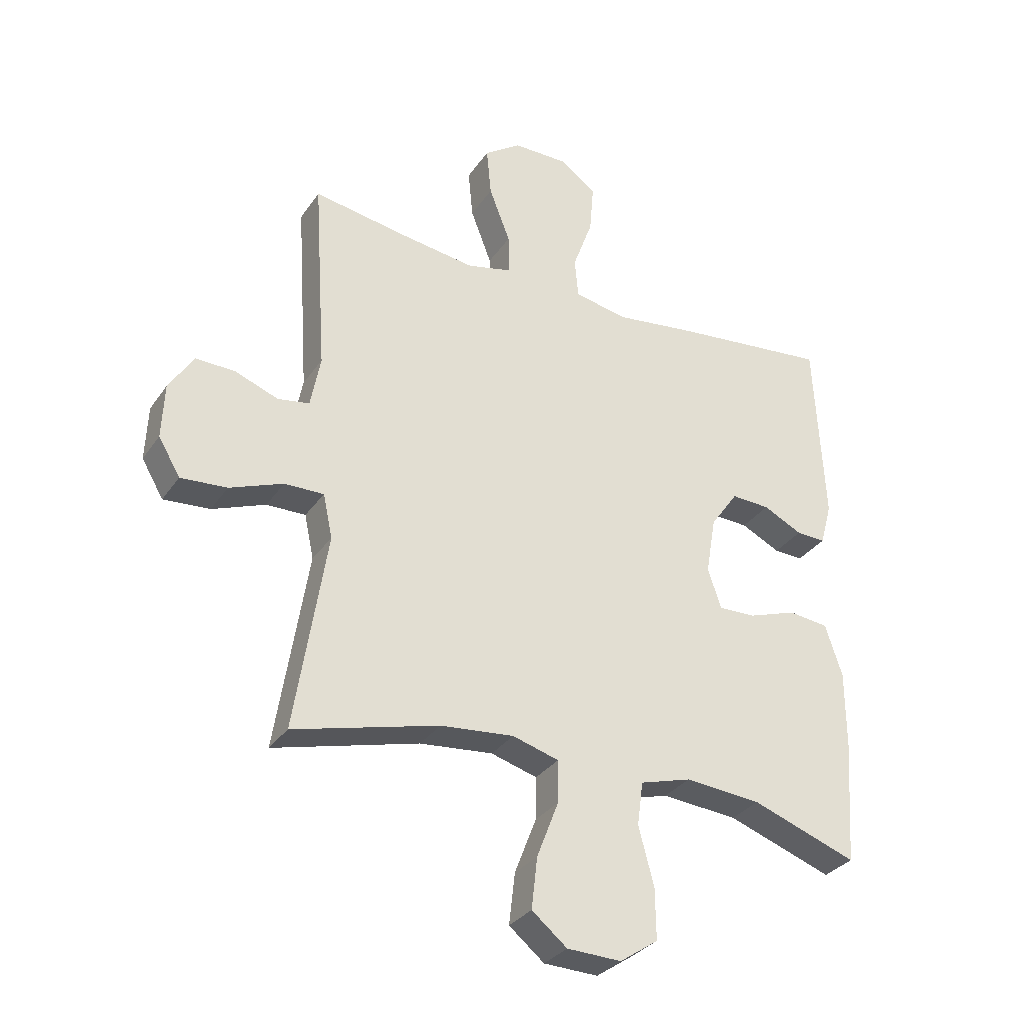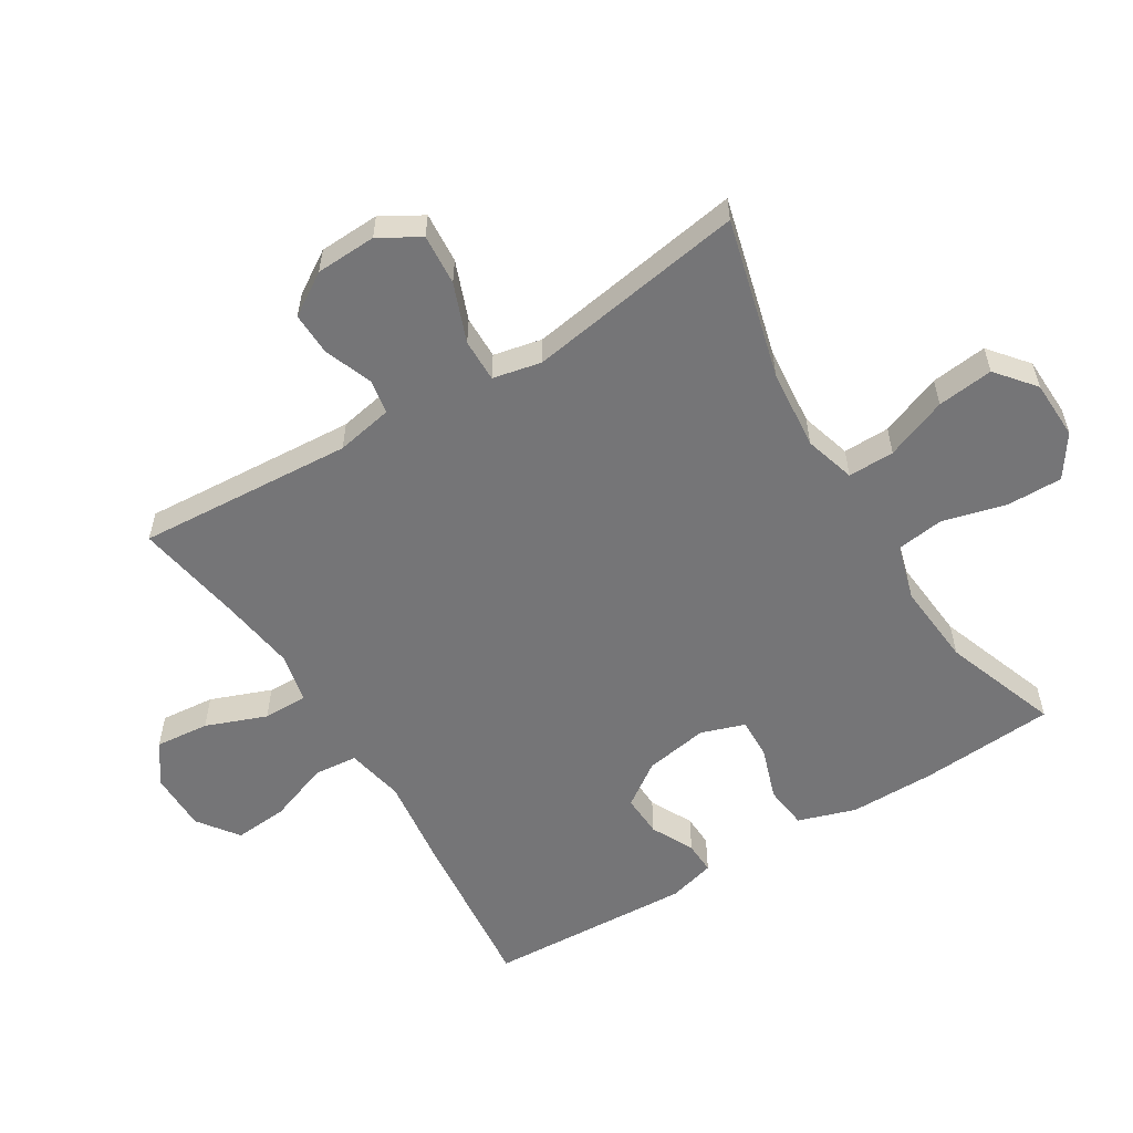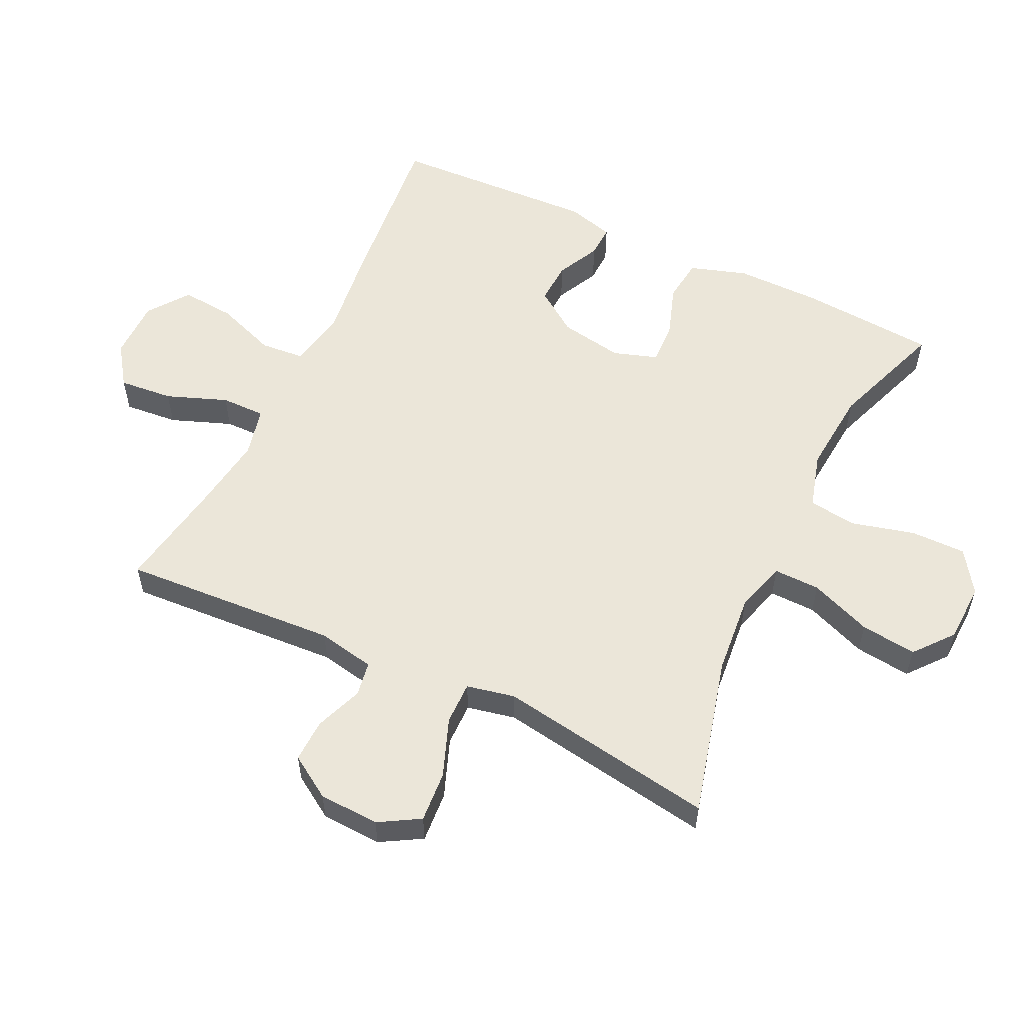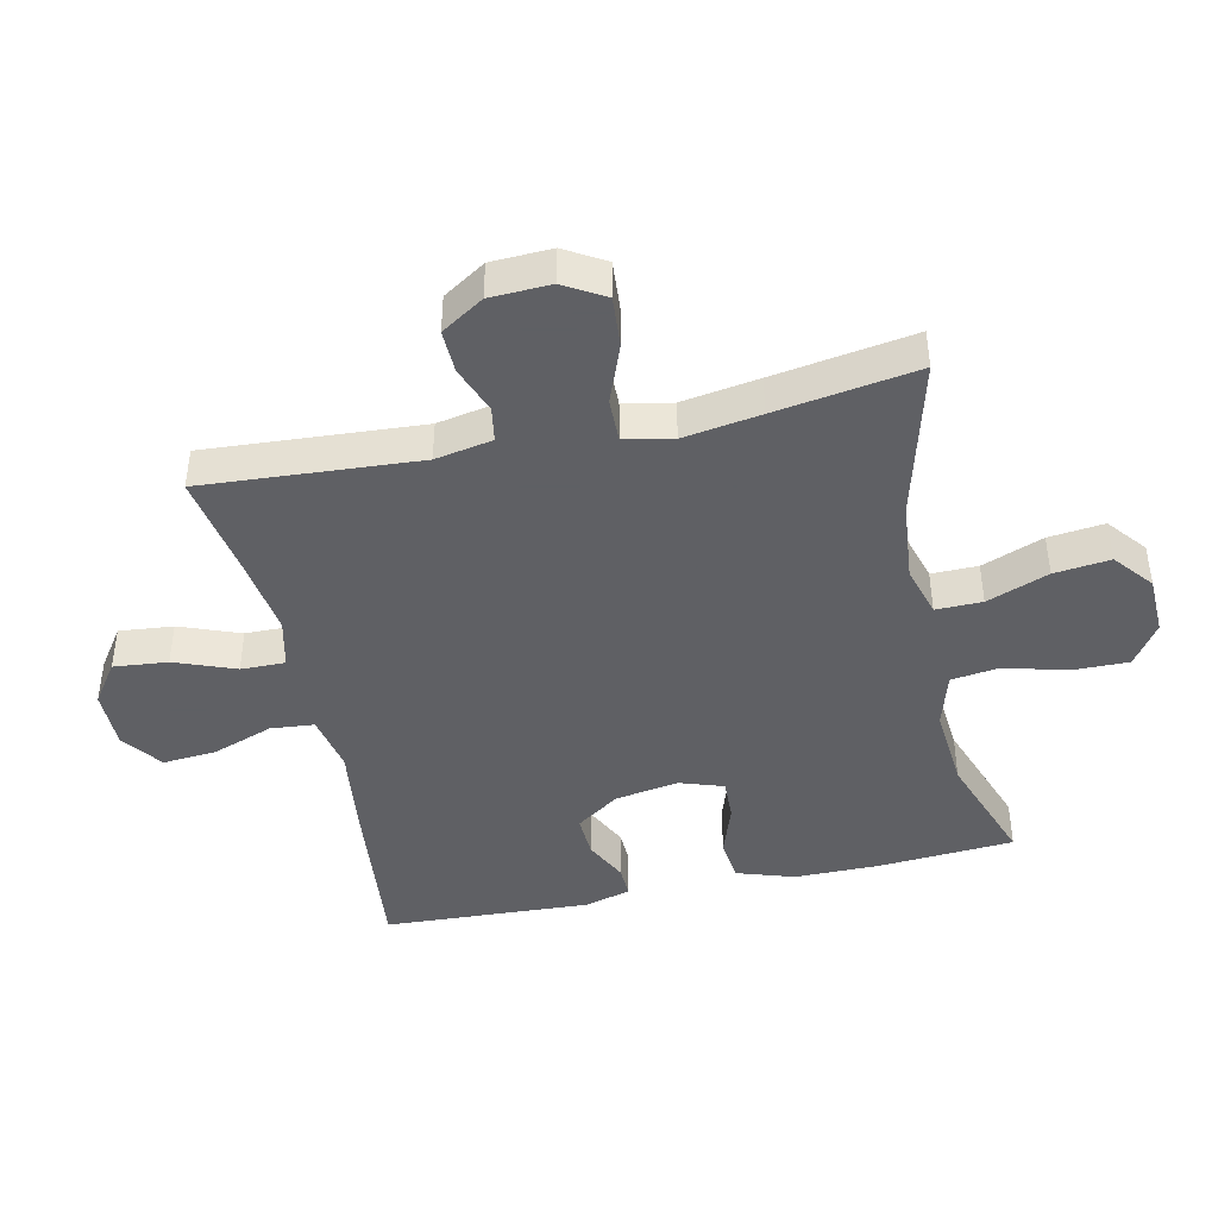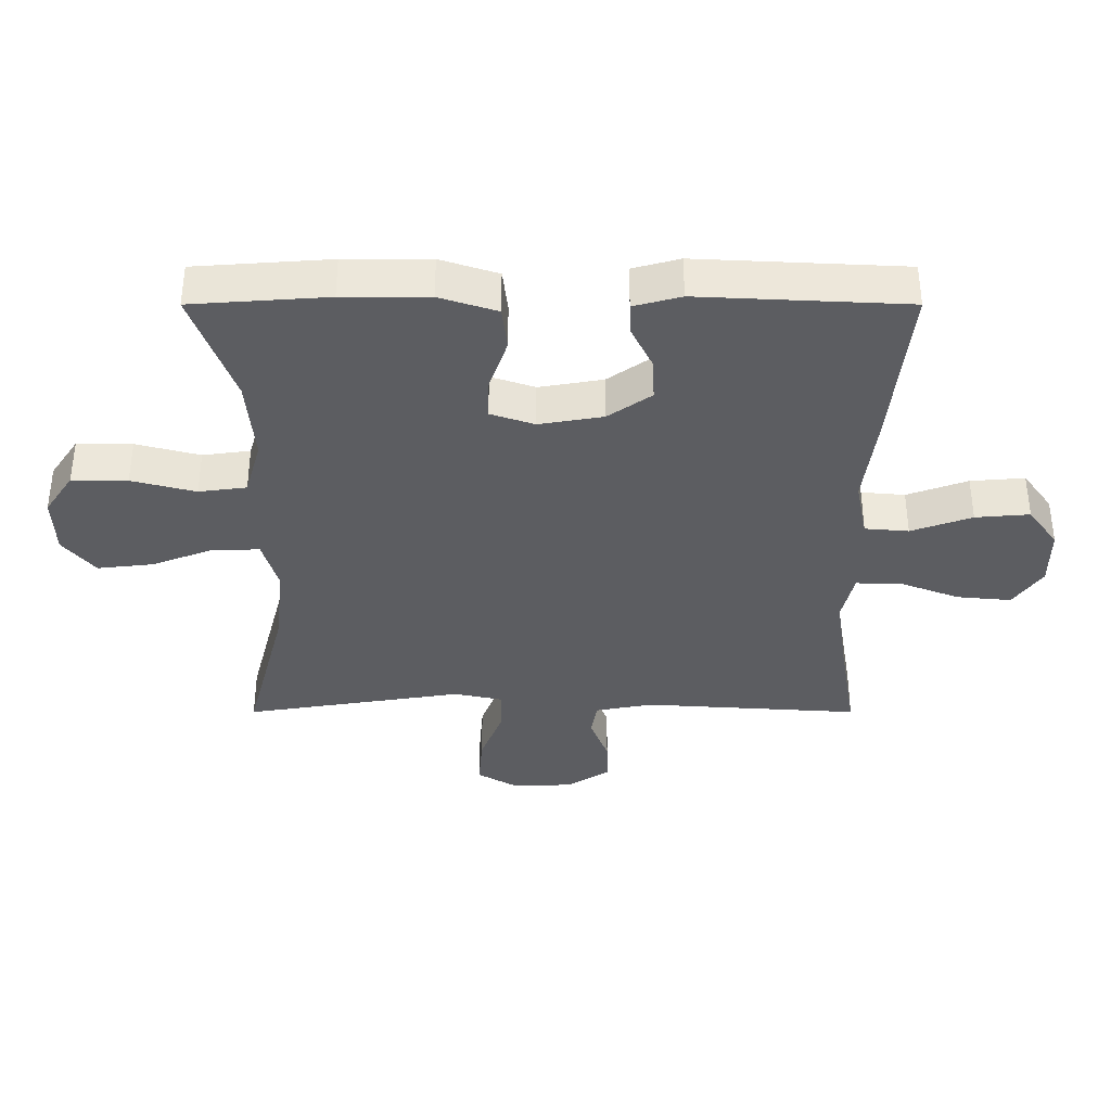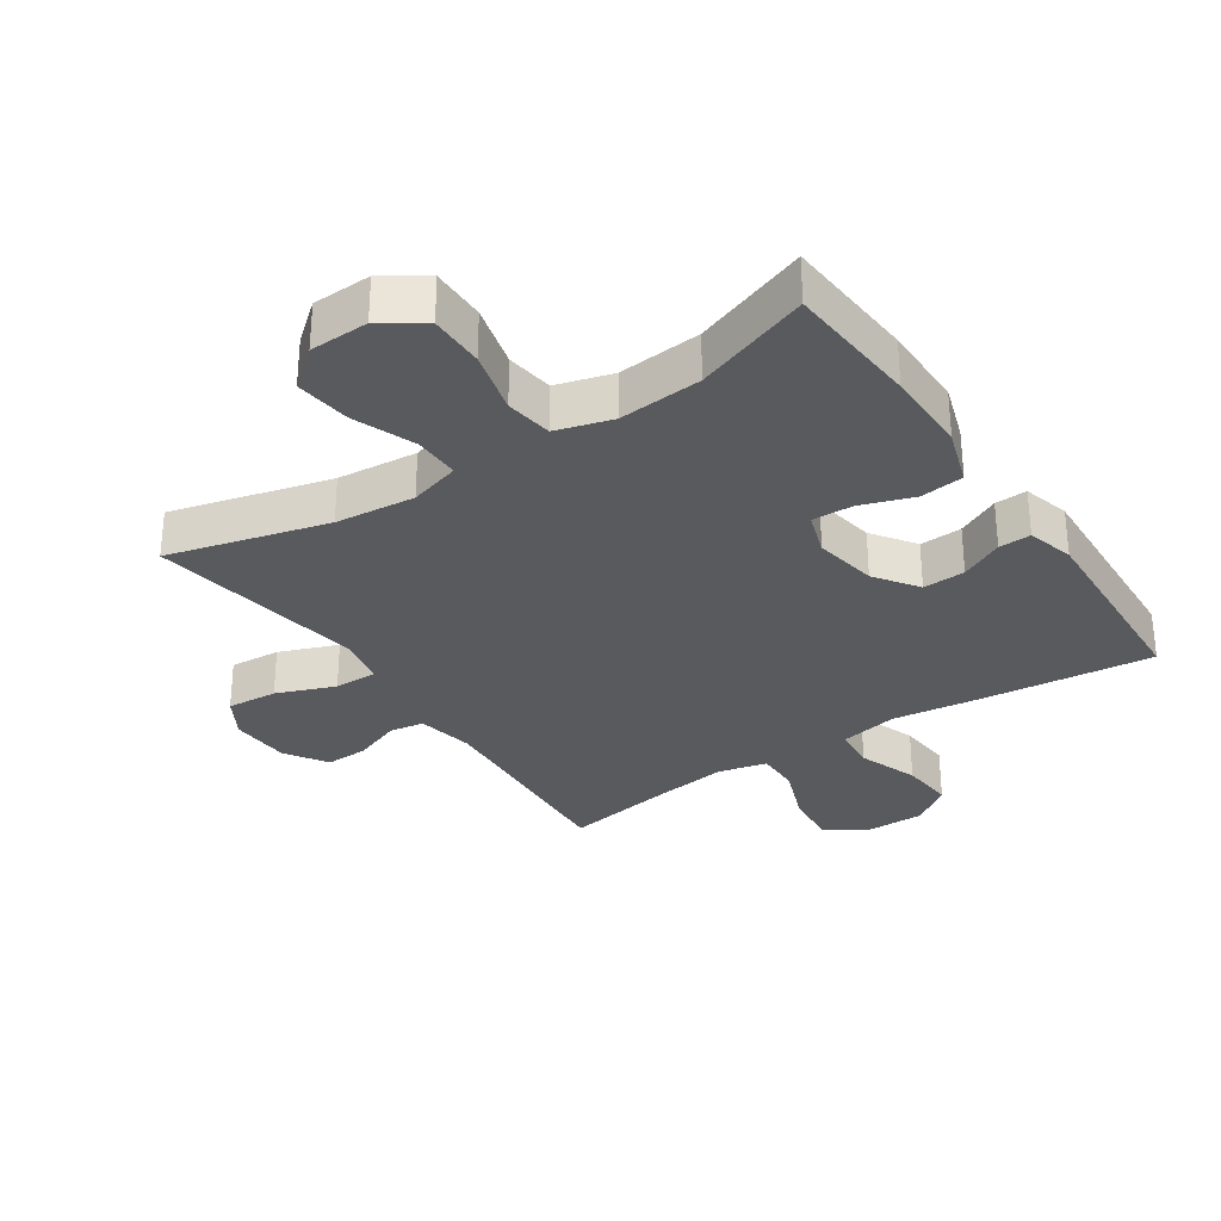
<metadata>
{"format":"obj","ext":"obj","renderer":"f3d","projection":"perspective","resolution":1024,"background":"white","views":[{"elev":-31.7,"azim":151.4,"up":"+Z"},{"elev":-56.6,"azim":121.6,"up":"+Y"},{"elev":56.2,"azim":115.7,"up":"+Y"},{"elev":-43.2,"azim":102.3,"up":"+Y"},{"elev":-36.9,"azim":-90.0,"up":"+Y"},{"elev":-30.7,"azim":-146.1,"up":"+Y"}]}
</metadata>
<code>
v 0.5 0.07 -0.5
v 0.252 0.07 -0.435
v 0.127 0.07 -0.423
v 0.048 0.07 -0.446
v 0.049 0.07 -0.518
v 0.086 0.07 -0.614
v 0.096 0.07 -0.701
v 0.036 0.07 -0.75
v -0.056 0.07 -0.753
v -0.121 0.07 -0.709
v -0.12 0.07 -0.623
v -0.094 0.07 -0.524
v -0.104 0.07 -0.45
v -0.191 0.07 -0.425
v -0.321 0.07 -0.436
v -0.5 0.07 -0.5
v -0.515 0.07 -0.29
v -0.515 0.07 -0.157
v -0.486 0.07 -0.068
v -0.418 0.07 -0.06
v -0.336 0.07 -0.088
v -0.272 0.07 -0.09
v -0.249 0.07 -0.022
v -0.266 0.07 0.077
v -0.313 0.07 0.144
v -0.379 0.07 0.141
v -0.446 0.07 0.108
v -0.496 0.07 0.106
v -0.516 0.07 0.179
v -0.5 0.07 0.5
v -0.233 0.07 0.472
v -0.095 0.07 0.454
v -0.004 0.07 0.472
v 0.002 0.07 0.54
v -0.032 0.07 0.634
v -0.039 0.07 0.718
v 0.024 0.07 0.764
v 0.117 0.07 0.764
v 0.18 0.07 0.72
v 0.172 0.07 0.636
v 0.136 0.07 0.542
v 0.135 0.07 0.473
v 0.212 0.07 0.455
v 0.333 0.07 0.472
v 0.5 0.07 0.5
v 0.478 0.07 0.164
v 0.495 0.07 0.075
v 0.549 0.07 0.066
v 0.623 0.07 0.094
v 0.69 0.07 0.096
v 0.732 0.07 0.03
v 0.736 0.07 -0.064
v 0.699 0.07 -0.127
v 0.62 0.07 -0.121
v 0.529 0.07 -0.086
v 0.462 0.07 -0.085
v 0.446 0.07 -0.16
v 0.465 0.07 -0.28
v 0.5 0 -0.5
v 0.252 0 -0.435
v 0.127 0 -0.423
v 0.048 0 -0.446
v 0.049 0 -0.518
v 0.086 0 -0.614
v 0.096 0 -0.701
v 0.036 0 -0.75
v -0.056 0 -0.753
v -0.121 0 -0.709
v -0.12 0 -0.623
v -0.094 0 -0.524
v -0.104 0 -0.45
v -0.191 0 -0.425
v -0.321 0 -0.436
v -0.5 0 -0.5
v -0.515 0 -0.29
v -0.515 0 -0.157
v -0.486 0 -0.068
v -0.418 0 -0.06
v -0.336 0 -0.088
v -0.272 0 -0.09
v -0.249 0 -0.022
v -0.266 0 0.077
v -0.313 0 0.144
v -0.379 0 0.141
v -0.446 0 0.108
v -0.496 0 0.106
v -0.516 0 0.179
v -0.5 0 0.5
v -0.233 0 0.472
v -0.095 0 0.454
v -0.004 0 0.472
v 0.002 0 0.54
v -0.032 0 0.634
v -0.039 0 0.718
v 0.024 0 0.764
v 0.117 0 0.764
v 0.18 0 0.72
v 0.172 0 0.636
v 0.136 0 0.542
v 0.135 0 0.473
v 0.212 0 0.455
v 0.333 0 0.472
v 0.5 0 0.5
v 0.478 0 0.164
v 0.495 0 0.075
v 0.549 0 0.066
v 0.623 0 0.094
v 0.69 0 0.096
v 0.732 0 0.03
v 0.736 0 -0.064
v 0.699 0 -0.127
v 0.62 0 -0.121
v 0.529 0 -0.086
v 0.462 0 -0.085
v 0.446 0 -0.16
v 0.465 0 -0.28
f 53 54 55
f 52 53 55
f 51 52 55
f 50 51 55
f 49 50 55
f 48 49 55
f 47 48 55 56
f 46 47 56 57
f 44 45 46 57
f 39 40 41
f 38 39 41
f 37 38 41
f 36 37 41
f 35 36 41
f 34 35 41
f 33 34 41 42
f 32 33 42 43
f 30 31 32
f 29 30 32
f 28 29 32
f 27 28 32
f 26 27 32
f 25 26 32 43
f 19 20 21
f 18 19 21
f 17 18 21
f 16 17 21
f 15 16 21
f 14 15 21 22
f 13 14 22 23
f 10 11 12
f 9 10 12
f 8 9 12
f 7 8 12
f 6 7 12
f 5 6 12
f 4 5 12 13
f 13 23 24
f 4 13 24
f 3 4 24
f 58 1 2
f 44 57 58
f 43 44 58
f 25 43 58
f 24 25 58
f 3 24 58
f 2 3 58
f 113 112 111
f 113 111 110
f 113 110 109
f 113 109 108
f 113 108 107
f 113 107 106
f 114 113 106 105
f 115 114 105 104
f 115 104 103 102
f 99 98 97
f 99 97 96
f 99 96 95
f 99 95 94
f 99 94 93
f 99 93 92
f 100 99 92 91
f 101 100 91 90
f 90 89 88
f 90 88 87
f 90 87 86
f 90 86 85
f 90 85 84
f 101 90 84 83
f 79 78 77
f 79 77 76
f 79 76 75
f 79 75 74
f 79 74 73
f 80 79 73 72
f 81 80 72 71
f 70 69 68
f 70 68 67
f 70 67 66
f 70 66 65
f 70 65 64
f 70 64 63
f 71 70 63 62
f 82 81 71
f 82 71 62
f 82 62 61
f 60 59 116
f 116 115 102
f 116 102 101
f 116 101 83
f 116 83 82
f 116 82 61
f 116 61 60
f 1 59 60 2
f 2 60 61 3
f 3 61 62 4
f 4 62 63 5
f 5 63 64 6
f 6 64 65 7
f 7 65 66 8
f 8 66 67 9
f 9 67 68 10
f 10 68 69 11
f 11 69 70 12
f 12 70 71 13
f 13 71 72 14
f 14 72 73 15
f 15 73 74 16
f 16 74 75 17
f 17 75 76 18
f 18 76 77 19
f 19 77 78 20
f 20 78 79 21
f 21 79 80 22
f 22 80 81 23
f 23 81 82 24
f 24 82 83 25
f 25 83 84 26
f 26 84 85 27
f 27 85 86 28
f 28 86 87 29
f 29 87 88 30
f 30 88 89 31
f 31 89 90 32
f 32 90 91 33
f 33 91 92 34
f 34 92 93 35
f 35 93 94 36
f 36 94 95 37
f 37 95 96 38
f 38 96 97 39
f 39 97 98 40
f 40 98 99 41
f 41 99 100 42
f 42 100 101 43
f 43 101 102 44
f 44 102 103 45
f 45 103 104 46
f 46 104 105 47
f 47 105 106 48
f 48 106 107 49
f 49 107 108 50
f 50 108 109 51
f 51 109 110 52
f 52 110 111 53
f 53 111 112 54
f 54 112 113 55
f 55 113 114 56
f 56 114 115 57
f 57 115 116 58
f 58 116 59 1

</code>
